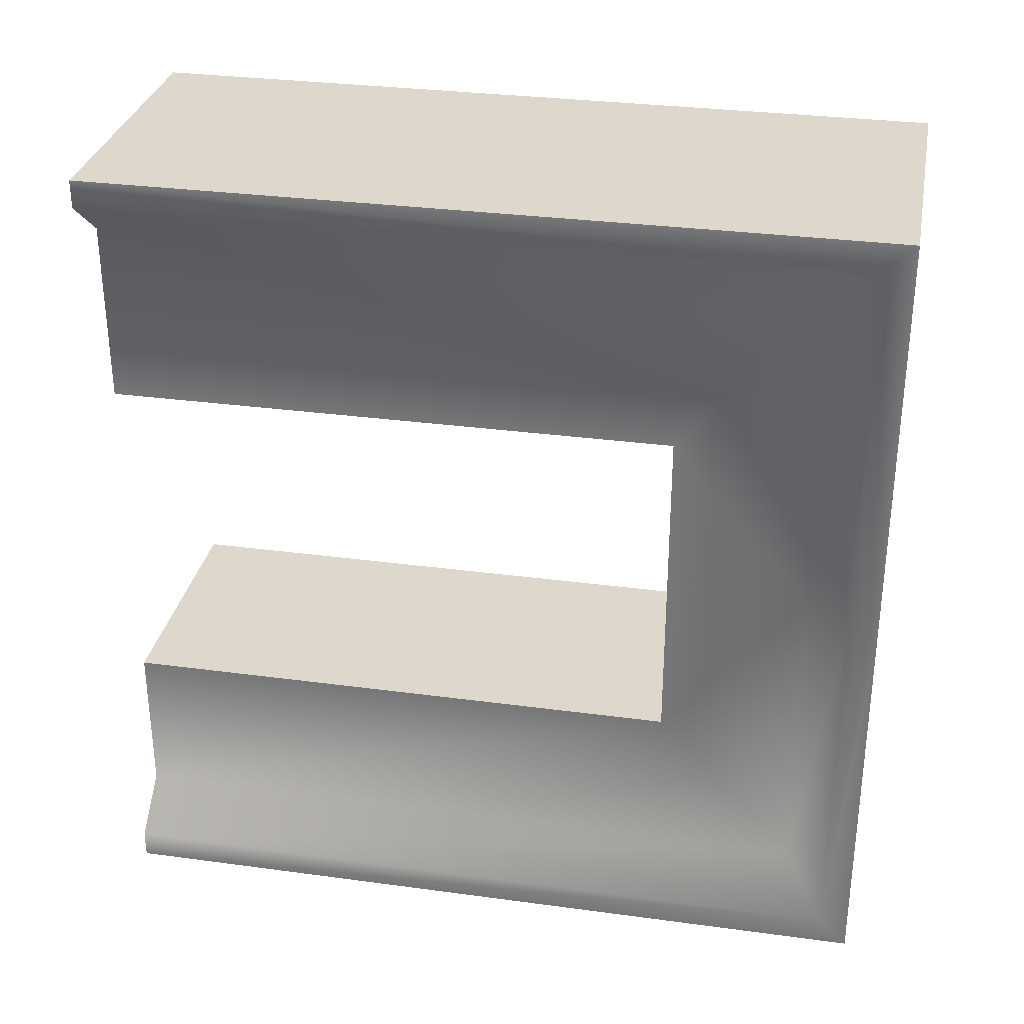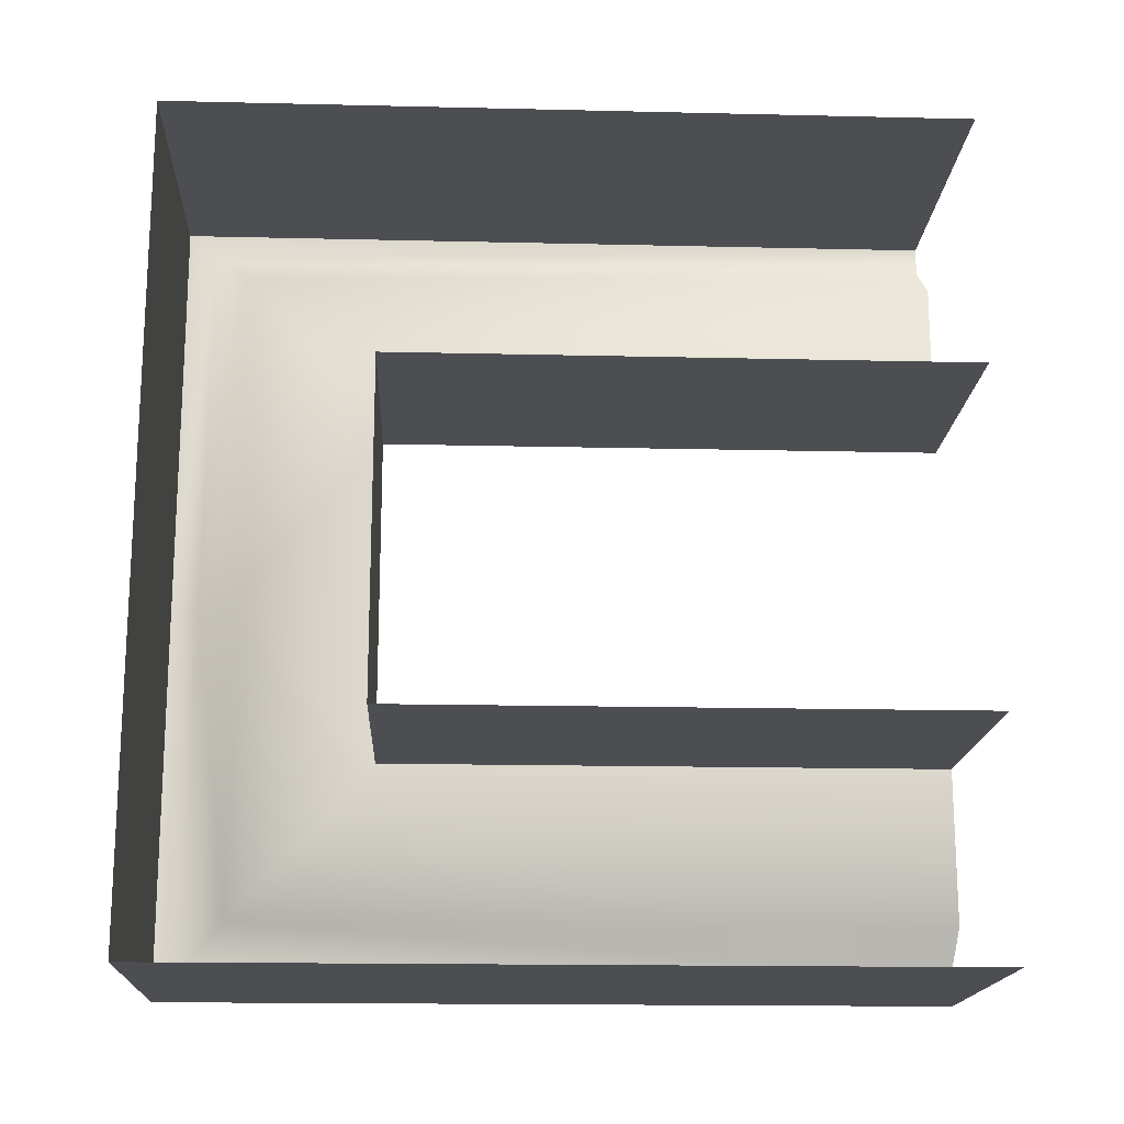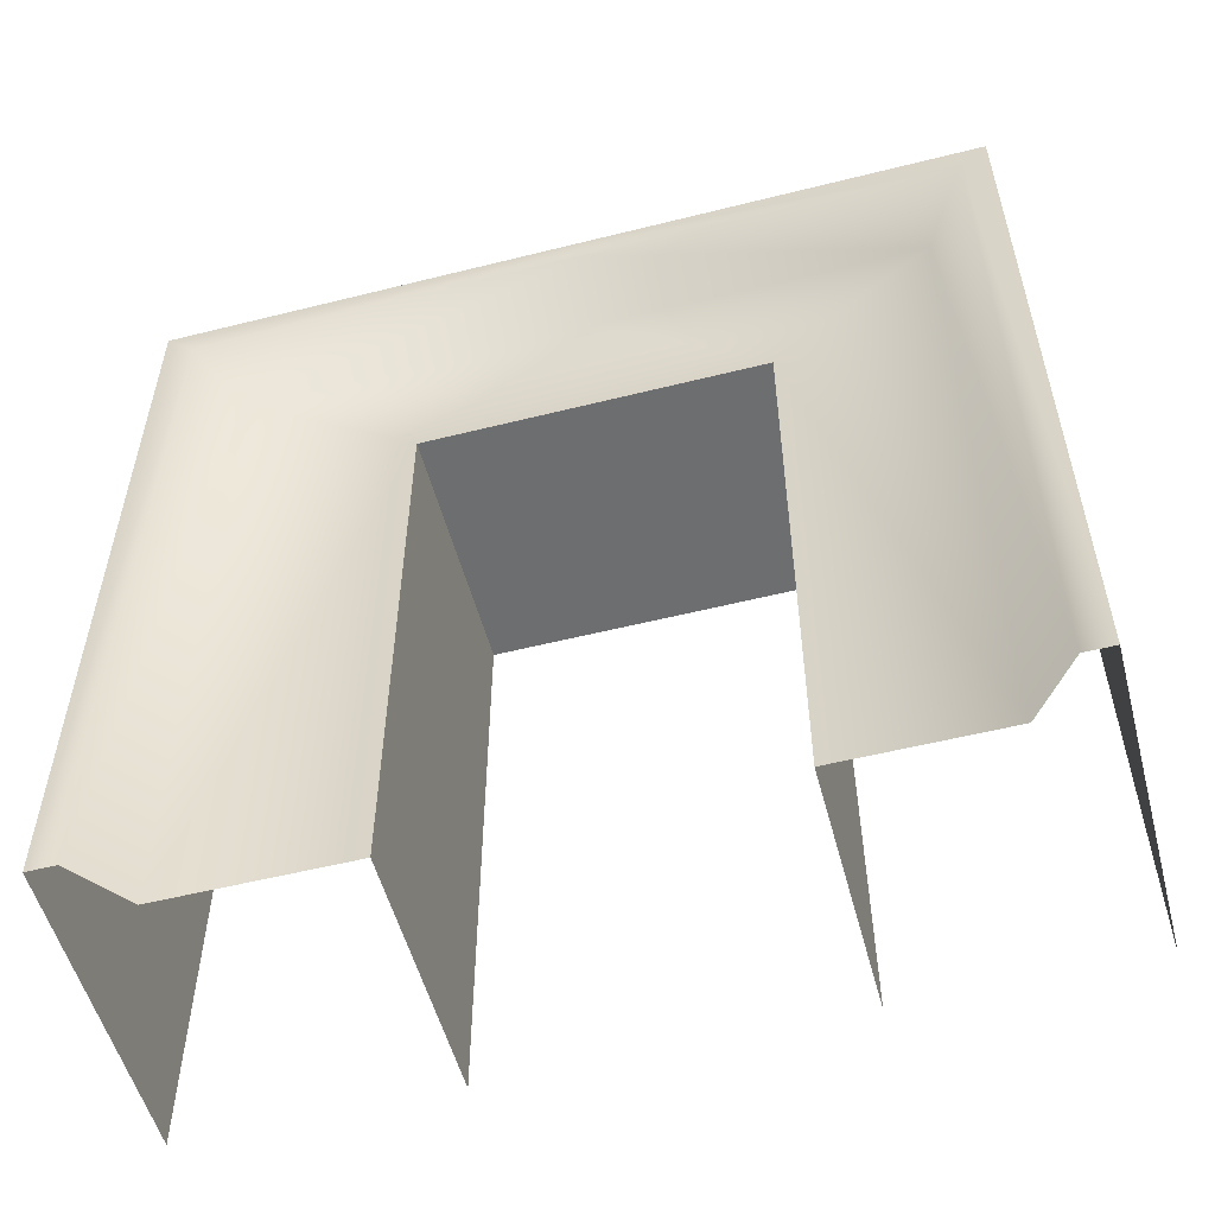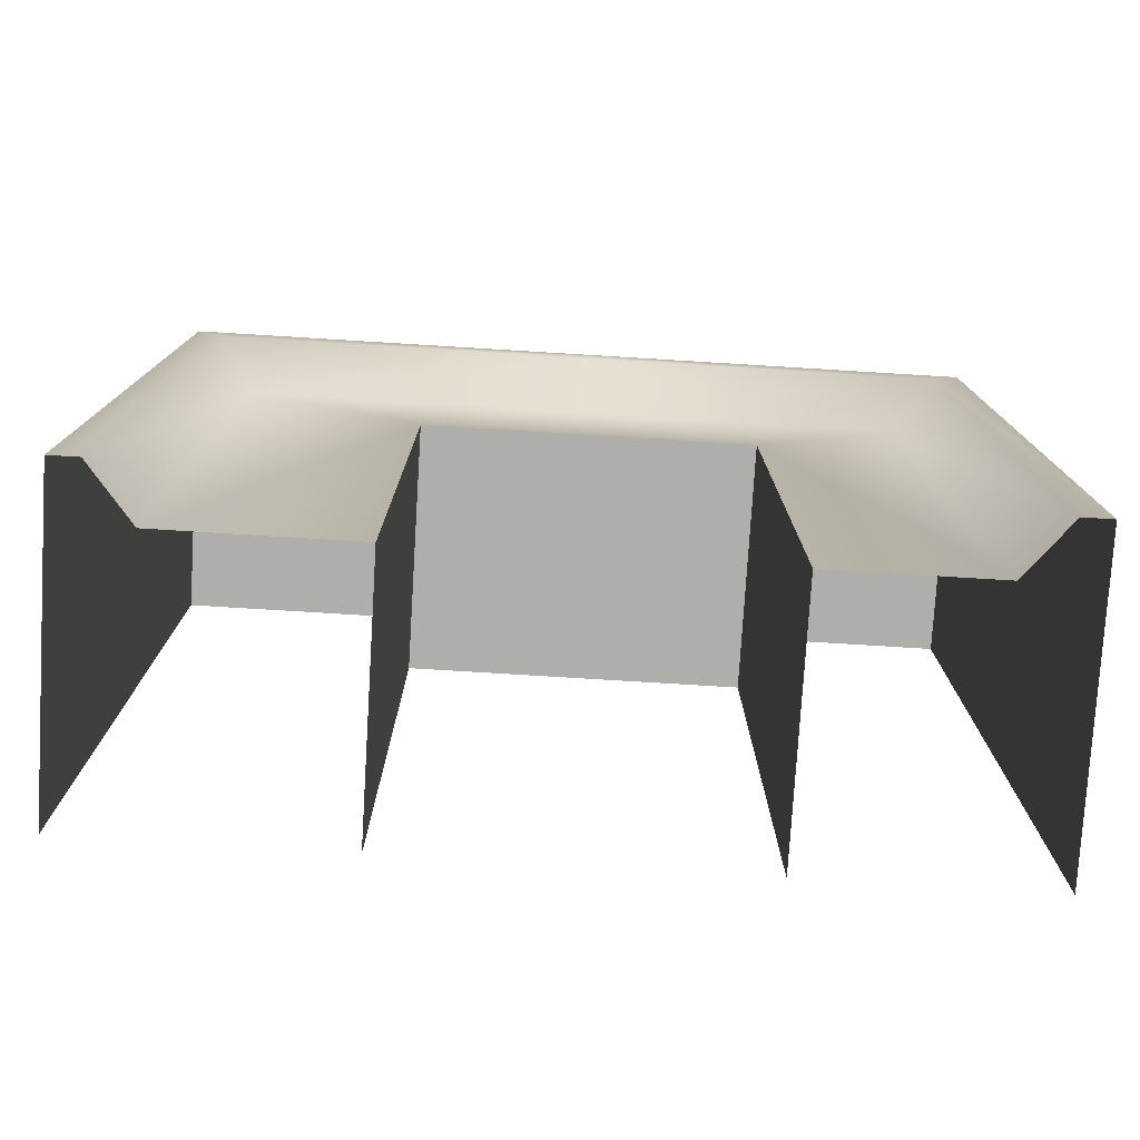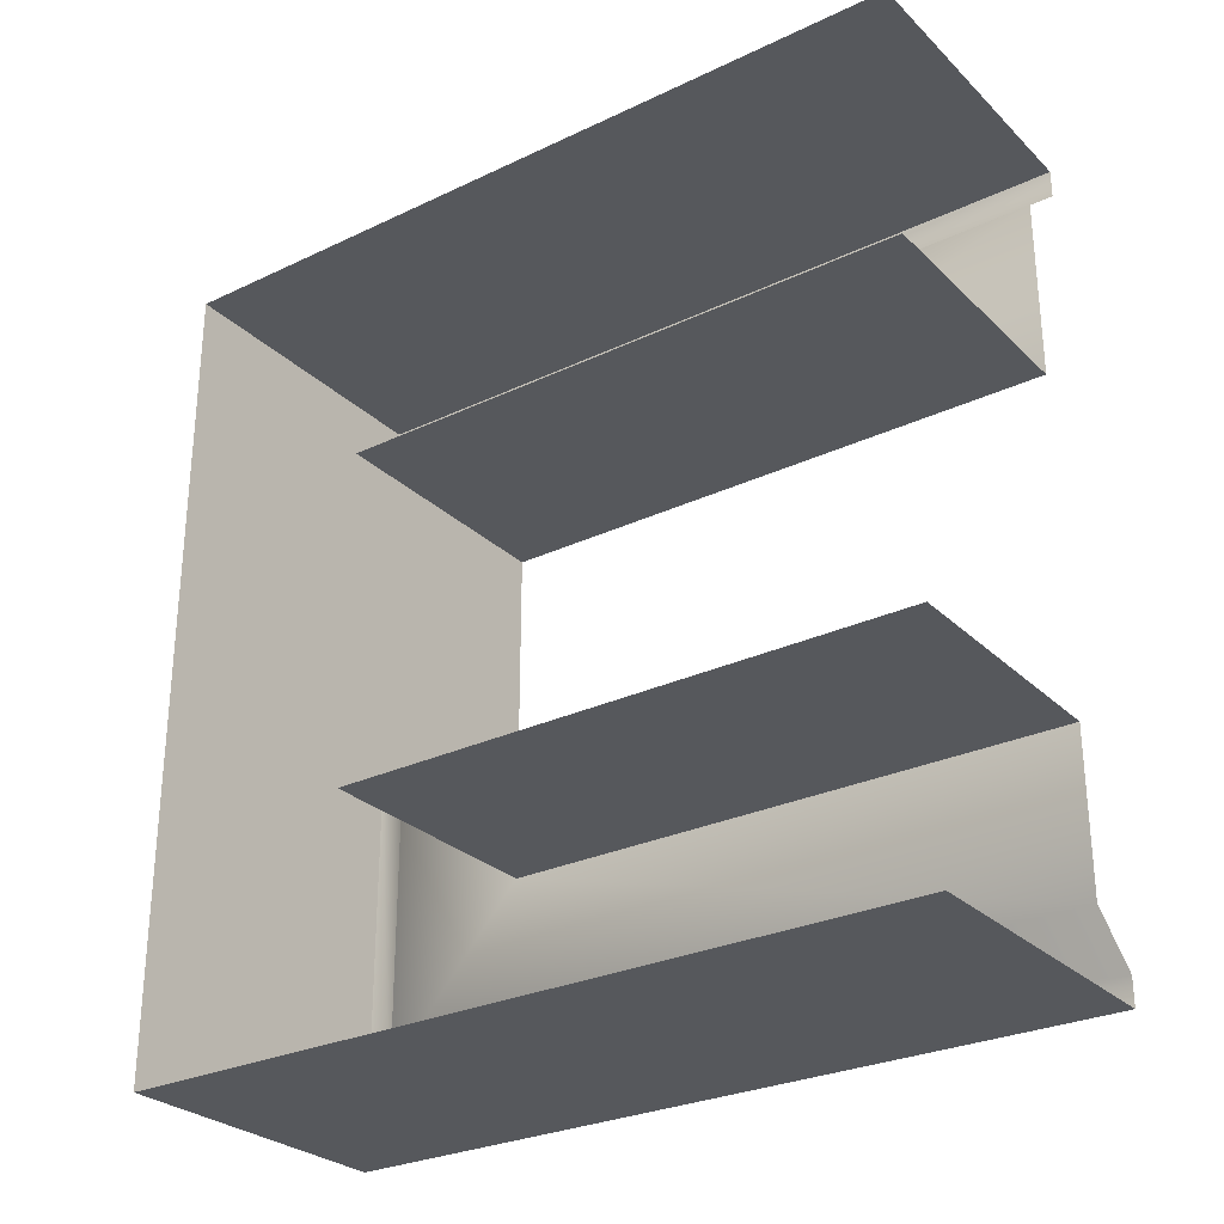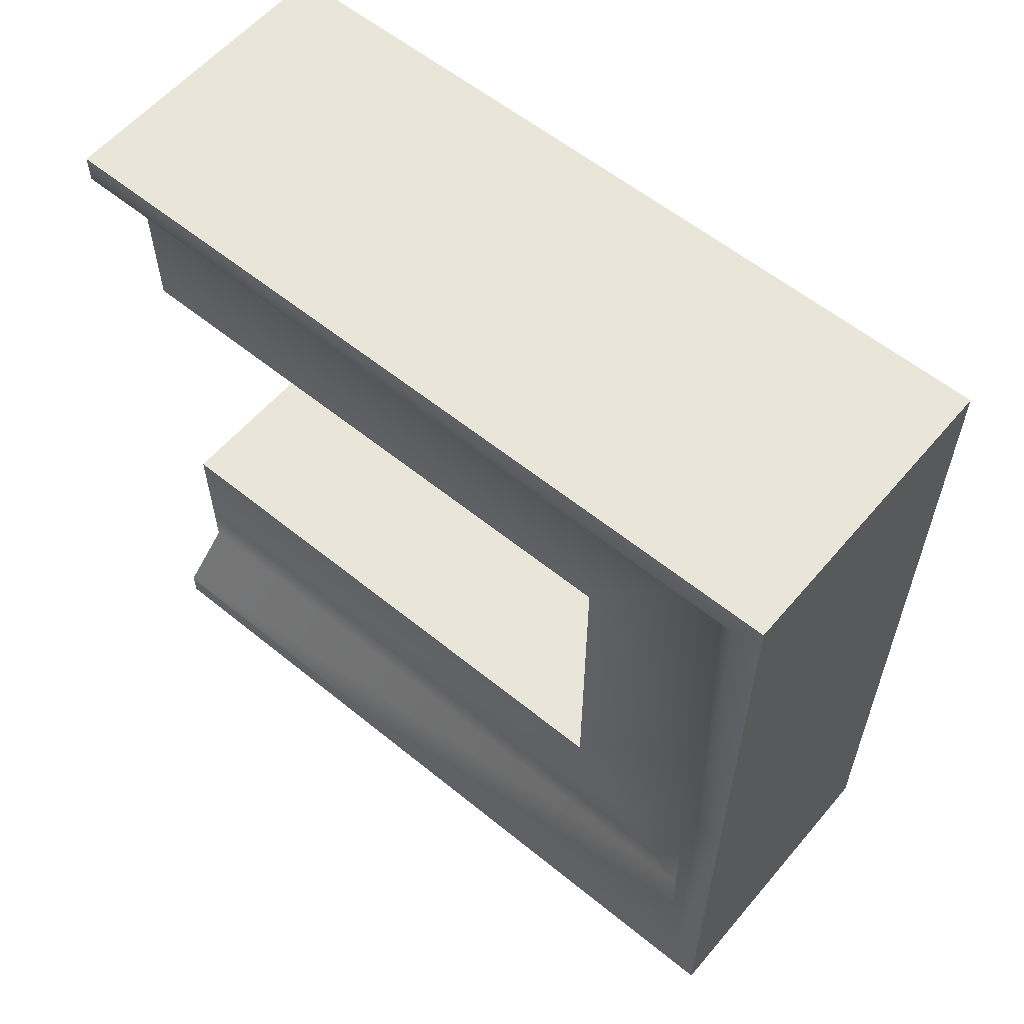
<metadata>
{"format":"obj","ext":"obj","renderer":"f3d","projection":"perspective","resolution":1024,"background":"white","views":[{"elev":31.2,"azim":100.9,"up":"+Z"},{"elev":-17.1,"azim":-92.7,"up":"+Z"},{"elev":-54.3,"azim":104.9,"up":"+Y"},{"elev":-77.6,"azim":86.5,"up":"+Y"},{"elev":-28.2,"azim":-54.4,"up":"+Z"},{"elev":58.4,"azim":130.0,"up":"+Z"}]}
</metadata>
<code>
o sponza_60
v -103 98.52 -1.708
v -100.2 98.52 -1.708
v -100.2 92.17 -1.708
v -103 92.17 -1.708
v -99.66 100.6 0.7866
v -99.66 100.9 1.098
v -99.66 92.17 1.098
v -99.66 92.17 0.7866
v -103 100.9 1.098
v -103 92.17 1.098
v -100.2 100.1 0.3117
v -100.2 92.17 0.3117
v -100.2 98.52 -3.56
v -100.2 100.1 -3.56
v -99.66 100.6 -3.56
v -103 98.52 -3.56
v -99.66 100.9 -3.56
v -103 100.9 -3.56
v -100.2 92.17 -5.412
v -100.2 98.52 -5.412
v -103 98.52 -5.412
v -103 92.17 -5.412
v -99.66 92.17 -7.935
v -99.66 100.9 -7.935
v -99.66 100.6 -7.624
v -99.66 92.17 -7.624
v -103 100.9 -7.935
v -103 92.17 -7.935
v -100.2 92.17 -7.149
v -100.2 100.1 -7.149
v -103 98.52 -1.708
v -100.2 98.52 -1.708
v -100.2 98.52 -1.708
v -100.2 92.17 -1.708
v -99.66 100.9 1.098
v -99.66 100.9 1.098
v -99.66 92.17 1.098
v -103 100.9 1.098
v -100.2 98.52 -3.56
v -99.66 100.9 -3.56
v -100.2 92.17 -5.412
v -100.2 98.52 -5.412
v -100.2 98.52 -5.412
v -103 98.52 -5.412
v -99.66 92.17 -7.935
v -99.66 100.9 -7.935
v -99.66 100.9 -7.935
v -103 100.9 -7.935
f 31 32 34
f 31 34 4
f 5 35 37
f 5 37 8
f 7 36 38
f 7 38 10
f 33 11 12
f 33 12 3
f 11 5 8
f 11 8 12
f 33 39 14
f 33 14 11
f 11 14 15
f 11 15 5
f 1 16 13
f 1 13 2
f 40 35 5
f 40 5 15
f 18 9 6
f 18 6 17
f 41 42 44
f 41 44 22
f 45 46 25
f 45 25 26
f 48 47 23
f 48 23 28
f 43 19 29
f 43 29 30
f 30 29 26
f 30 26 25
f 43 30 14
f 43 14 39
f 30 25 15
f 30 15 14
f 21 20 13
f 21 13 16
f 25 46 40
f 25 40 15
f 24 27 18
f 24 18 17

</code>
